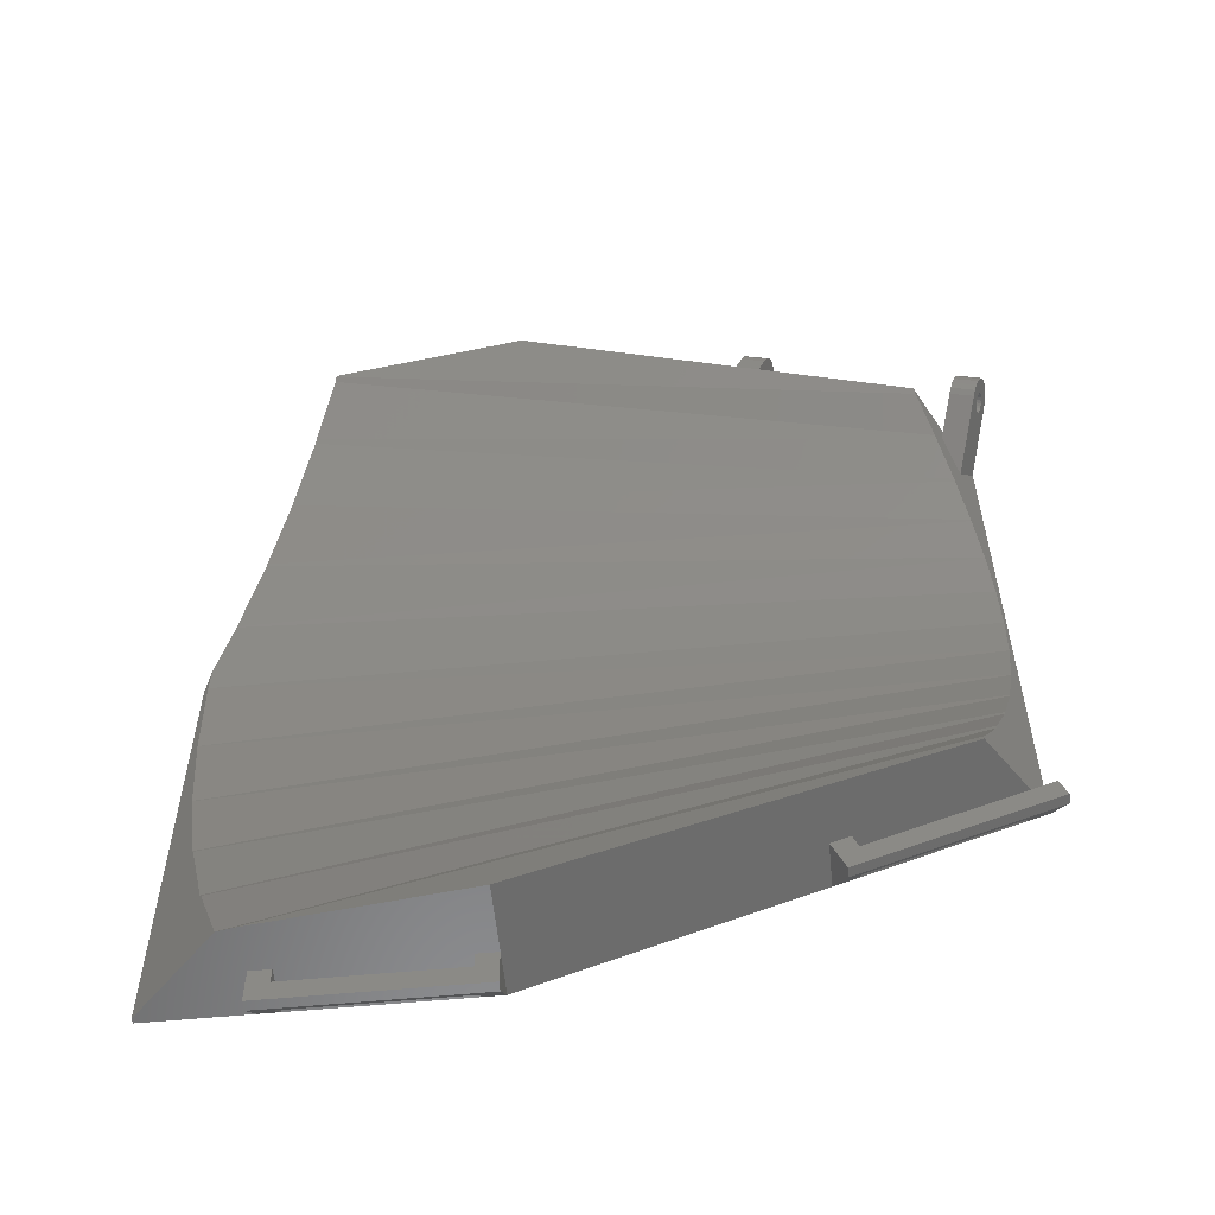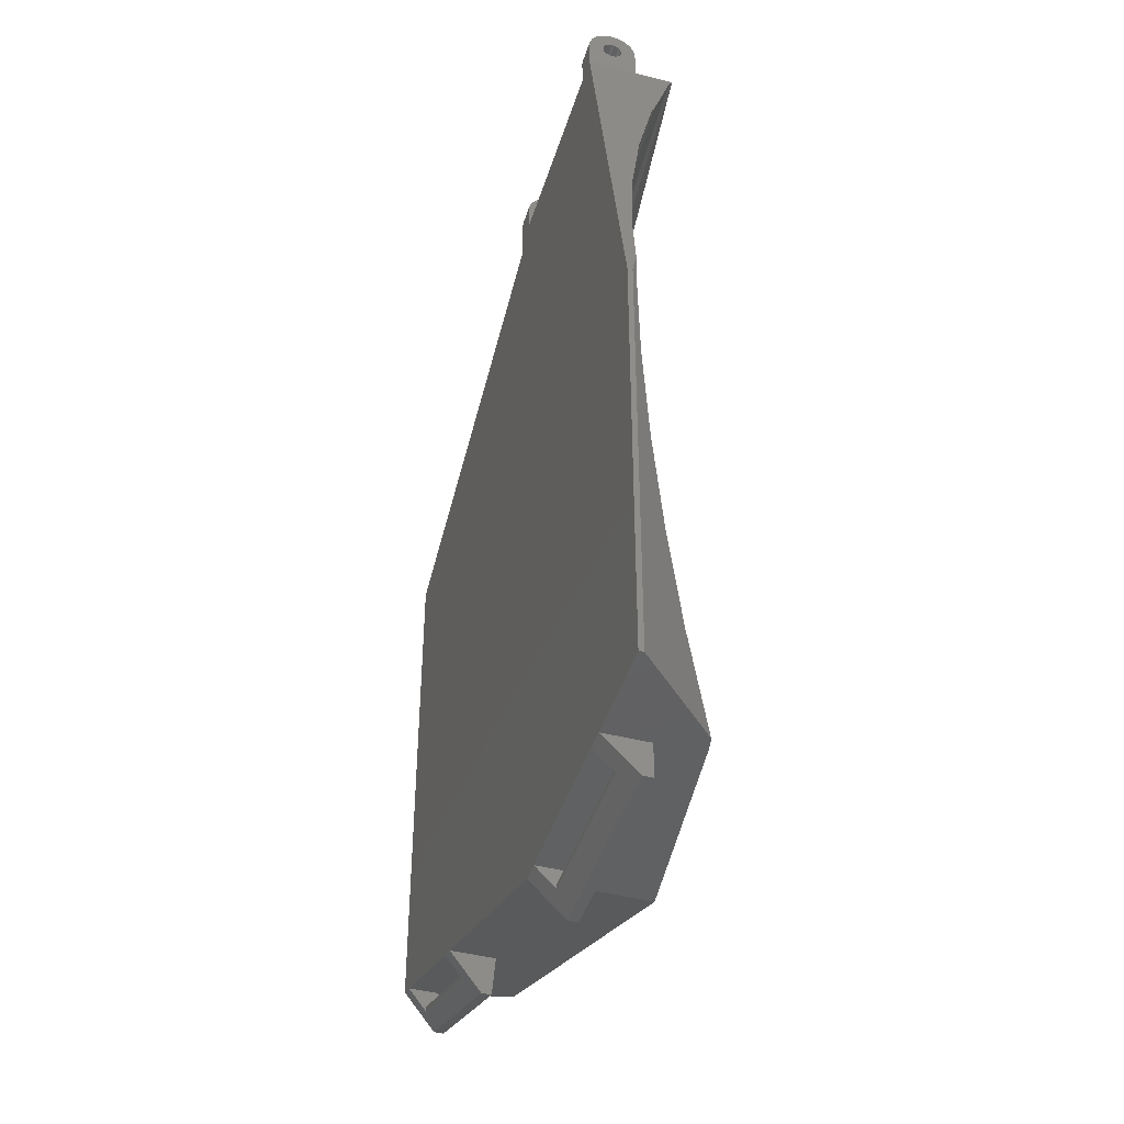
<metadata>
{"format":"stl","ext":"stl","renderer":"f3d","projection":"perspective","resolution":1024,"background":"white","views":[{"elev":-56.8,"azim":5.7,"up":"+Y"},{"elev":-43.7,"azim":-106.8,"up":"+Y"}]}
</metadata>
<code>
# stl→obj: 404 verts, 834 faces
v 172.6 358.4 201.3
v 100.2 363.2 201.3
v 100.1 363 201.3
v 172.1 363.2 202
v 103.5 316.6 206
v 170.5 334.2 204.9
v 101.4 325.1 203.9
v 170.4 333.8 205
v 133 401.5 200
v 130.5 398.5 200
v 130.5 401.5 200
v 110.5 401.5 200
v 108 398.5 200
v 108 401.5 200
v 110 308.5 200
v 110.5 398.5 200
v 126 308.5 200
v 128 308.5 200
v 154.4 318.8 200
v 133 396.6 200
v 173 381 200
v 156.2 319.5 200
v 171.1 325.3 200
v 173 326 200
v 98.01 308.5 200
v 98.01 353.5 200
v 108 308.5 200
v 171.4 338.8 203.3
v 101.3 325.3 203.8
v 130.5 402.5 202.8
v 133 402.4 203
v 130.5 402.4 203
v 133 402.5 202.8
v 133 404 202.5
v 130.5 403.9 203.1
v 133 403.9 203.1
v 130.5 404 202.5
v 133 402.8 204.7
v 130.5 403.3 204.3
v 130.5 402.8 204.7
v 133 403.3 204.3
v 167.6 383.1 209.9
v 152 389.2 209.8
v 149.7 390.1 209.8
v 170.7 381.9 204.5
v 152 389.2 200.7
v 170.7 381.9 200.7
v 128 398.5 211.3
v 128 398.5 205
v 133 396.6 205
v 149.7 390.1 200.7
v 172.9 381 200.7
v 173 381 200.5
v 130.5 403.7 203.8
v 133 403.7 203.8
v 133 400.5 202.2
v 130.5 400.5 202.5
v 133 400.5 202.5
v 130.5 400.5 202.2
v 133 402.5 202.5
v 133 402.1 204.9
v 133 402.2 203.2
v 133 402 203.4
v 133 401.5 205
v 133 401.8 203.5
v 133 401.5 203.5
v 133 401.2 203.5
v 133 401 203.4
v 133 400.8 203.2
v 133 400.6 203
v 133 400.5 202.8
v 133 403.9 201.9
v 133 403.7 201.3
v 133 403.3 200.7
v 133 402.8 200.3
v 133 402.5 202.2
v 133 402.1 200.1
v 133 402.4 202
v 133 402.2 201.8
v 133 402 201.6
v 133 401.8 201.5
v 133 401.5 201.5
v 133 401.2 201.5
v 133 401 201.6
v 133 400.8 201.8
v 133 400.6 202
v 130.5 400.8 203.2
v 130.5 401 203.4
v 130.5 402.5 202.2
v 130.5 402.5 202.5
v 130.5 401.2 203.5
v 130.5 401.5 203.5
v 130.5 403.9 201.9
v 130.5 400.5 202.8
v 130.5 402 203.4
v 130.5 402.2 203.2
v 130.5 400.6 203
v 130.5 401.8 203.5
v 130.5 402.2 201.8
v 130.5 402.4 202
v 110.5 402.8 200.3
v 108 402.1 200.1
v 108 402.8 200.3
v 110.5 402.1 200.1
v 130.5 403.7 201.3
v 130.5 402 201.6
v 110.5 402.8 204.7
v 110.5 402.5 202.8
v 110.5 402.5 202.5
v 110.5 402.1 204.9
v 110.5 402.4 203
v 110.5 402.2 203.2
v 110.5 402 203.4
v 110.5 401.5 205
v 110.5 401.8 203.5
v 110.5 401.5 203.5
v 110.5 401.2 203.5
v 110.5 398.5 205
v 110.5 401 203.4
v 110.5 400.8 203.2
v 110.5 400.6 203
v 110.5 400.5 202.8
v 110.5 400.5 202.5
v 110.5 403.9 203.1
v 110.5 403.9 201.9
v 110.5 404 202.5
v 110.5 403.7 201.3
v 110.5 403.7 203.8
v 110.5 403.3 200.7
v 110.5 403.3 204.3
v 110.5 402.5 202.2
v 110.5 402.4 202
v 110.5 402.2 201.8
v 110.5 402 201.6
v 110.5 401.8 201.5
v 110.5 401.5 201.5
v 110.5 401.2 201.5
v 110.5 401 201.6
v 110.5 400.8 201.8
v 110.5 400.6 202
v 110.5 400.5 202.2
v 130.5 401.8 201.5
v 130.5 401.5 201.5
v 108 403.9 203.1
v 108 404 202.5
v 108 402.4 203
v 108 402.2 203.2
v 108 401.5 205
v 108 398.5 205
v 108 402.1 204.9
v 108 401.5 203.5
v 108 401.8 203.5
v 108 402 203.4
v 108 403.3 204.3
v 108 403.7 203.8
v 108 401.2 203.5
v 108 402 201.6
v 108 401.8 201.5
v 108 400.8 203.2
v 108 400.6 203
v 108 403.3 200.7
v 130.5 402.1 204.9
v 130.5 401.5 205
v 108 402.4 202
v 108 402.5 202.2
v 108 400.5 202.8
v 108 400.5 202.5
v 108 400.5 202.2
v 108 402.2 201.8
v 108 401.5 201.5
v 108 401.2 201.5
v 130.5 400.6 202
v 108 403.9 201.9
v 108 403.7 201.3
v 108 400.6 202
v 108 402.8 204.7
v 108 402.5 202.5
v 108 401 201.6
v 108 400.8 201.8
v 108 402.5 202.8
v 108 401 203.4
v 130.5 401.2 201.5
v 108 398.5 209
v 130.5 398.5 205
v 130.5 403.3 200.7
v 130.5 401 201.6
v 130.5 400.8 201.8
v 130.5 402.1 200.1
v 130.5 402.8 200.3
v 174.5 385 209.4
v 172.4 386.3 209
v 172.2 385.9 209.4
v 174.7 385.4 209
v 172.1 385.6 207.5
v 174.4 384.6 207.8
v 172.1 385.5 207.8
v 174.4 384.7 207.5
v 172.1 385.6 207
v 174.5 384.7 207.3
v 172.1 385.6 207.3
v 174.4 384.7 207
v 175 386 207.9
v 172.7 387 207.3
v 172.6 387 207.9
v 175 386.1 207.3
v 173.7 382.9 207.5
v 171.4 383.8 207.3
v 171.4 383.8 207.5
v 173.7 382.9 207.3
v 171.4 383.8 207
v 173.7 382.9 207
v 175 386 206.6
v 172.5 386.7 206
v 172.6 387 206.6
v 174.9 385.8 206
v 172.5 386.7 208.5
v 174.9 385.8 208.5
v 174.3 384.4 209.7
v 174.3 384.5 208
v 174.3 384.3 208.1
v 174.1 383.8 209.8
v 174.2 384 208.2
v 174.1 383.8 208.3
v 174 383.6 208.2
v 173.9 383.2 209.7
v 173.9 383.3 208.1
v 173.8 383.1 208
v 173.6 382.6 209.4
v 173.8 383 207.8
v 174.7 385.4 205.5
v 174.4 384.6 206.8
v 173 380.9 200.6
v 174.3 384.5 206.5
v 174.3 384.3 206.4
v 174.2 384 206.3
v 174.1 383.8 206.3
v 174 383.6 206.3
v 173.9 383.3 206.4
v 173.8 383.1 206.5
v 173.8 383 206.8
v 173.5 382.1 209
v 171.4 376.8 203.3
v 171.9 384.9 208.2
v 171.8 384.7 208.3
v 171.4 383.9 207.8
v 172 385.3 209.7
v 171.8 384.7 209.8
v 171.9 384.9 206.3
v 171.8 384.7 206.3
v 172 385.4 206.5
v 171.9 385.2 206.4
v 153.6 393.1 209.4
v 153.5 392.9 207.5
v 153.5 392.9 207.3
v 153.4 392.6 209.7
v 153.4 392.8 207.8
v 153.4 392.6 208
v 153.3 392.4 208.1
v 153.1 392 209.8
v 153.2 392.2 208.2
v 153.1 392 208.3
v 153 391.7 208.2
v 152.9 391.5 208.1
v 152.9 391.3 208
v 152.8 391.1 207.8
v 152.8 391.1 207.5
v 152.8 391 207.3
v 154 394.2 207.9
v 154 394.2 206.6
v 154 394.3 207.3
v 153.9 394 206
v 153.9 394 208.5
v 153.8 393.6 205.5
v 153.8 393.6 209
v 153.5 392.9 207
v 153.4 392.8 206.8
v 153.4 392.6 206.5
v 153.3 392.4 206.4
v 153.2 392.2 206.3
v 153.1 392 206.3
v 153 391.7 206.3
v 152.9 391.5 206.4
v 152.9 391.3 206.5
v 152.8 391.1 206.8
v 152.8 391.1 207
v 172.1 385.5 206.8
v 172 385.4 208
v 171.9 385.2 208.1
v 171.6 384.2 208.1
v 171.5 384 208
v 150.5 392.1 207.8
v 150.5 392.2 208
v 151.7 395.1 206.6
v 151.7 395.2 207.3
v 151.4 394.5 209
v 151.2 394 209.4
v 150.4 392 207
v 150.4 391.9 207.3
v 151.7 395.1 207.9
v 151 393.5 206.5
v 151 393.3 206.4
v 151 393.5 209.7
v 151.2 393.8 207.3
v 151.1 393.8 207.5
v 150.4 392 207.5
v 150.6 392.4 208.1
v 151.1 393.7 207.8
v 150.9 393.1 206.3
v 150.8 392.9 206.3
v 151.4 394.5 205.5
v 151.6 394.9 206
v 151.6 394.9 208.5
v 171.7 384.5 208.2
v 151 393.3 208.1
v 150.9 393.1 208.2
v 150.8 392.9 209.8
v 150.8 392.9 208.3
v 151 393.5 208
v 151.1 393.7 206.8
v 151.1 393.8 207
v 150.7 392.6 206.3
v 150.6 392.4 206.4
v 150.5 392.2 206.5
v 150.5 392.1 206.8
v 150.7 392.6 208.2
v 172.4 386.3 205.5
v 171.5 384.1 209.7
v 171.3 383.5 209.4
v 171.1 383.1 209
v 170 380 205.8
v 171.5 384 206.5
v 171.4 383.9 206.8
v 171.7 384.5 206.3
v 171.6 384.2 206.4
v 173.5 324.6 204.5
v 173 326 200.5
v 172.4 327.4 201.5
v 174.3 322.7 203.5
v 174.3 322.7 204.5
v 171.7 323.9 202
v 157 317.6 202
v 156.8 318.1 202
v 171.9 323.4 202
v 155.6 315.5 204.5
v 156.2 319.5 204.5
v 154.4 318.8 204.5
v 156.8 318.1 204.5
v 171.7 323.9 204.5
v 171.1 325.3 203
v 155.6 315.5 203.5
v 171.5 325.4 203
v 128 308.5 204.5
v 167.6 323.9 209.9
v 128 308.5 211.3
v 108 305 204.5
v 110 307 204.5
v 108 308.5 204.5
v 128 305 204.5
v 126 307 204.5
v 126 308.5 204.5
v 110 308.5 204.5
v 128 305 203.5
v 108 305 203.5
v 98.01 308.5 200.5
v 106.2 308.5 208.7
v 107.7 308.5 209
v 126 307 202
v 110 307 202
v 126 306.5 202
v 110 306.5 202
v 167.7 382.4 209.7
v 169.1 378.1 207.2
v 169.2 377.6 207.1
v 170.4 373.2 205
v 167.7 324.6 209.7
v 169.1 328.9 207.2
v 172.7 353.5 201
v 172.1 363.3 202
v 171.4 368.2 203.3
v 170.5 372.8 204.9
v 171.4 368 203.2
v 172.6 358.3 201.2
v 172.6 348.7 201.2
v 172.6 348.6 201.3
v 172.1 343.8 202
v 172.1 343.7 202
v 171.4 339 203.2
v 169.2 329.4 207.1
v 98.51 353.5 201
v 106.1 389.7 205.9
v 104.2 381.6 203.9
v 98.01 353.5 200.5
v 104.2 381.2 203.8
v 99.76 334.4 202.3
v 98.83 343.8 201.3
v 106.2 390.2 206.2
v 107.9 397.9 208.6
v 102.2 372.5 202.3
v 99.79 334.3 202.3
v 98.82 343.9 201.3
v 102.2 372.3 202.2
v 108 398.4 209
v 103.6 316.3 206.1
v 98.59 356.1 201.1
f 1 2 3
f 2 1 4
f 5 6 7
f 6 5 8
f 9 10 11
f 12 13 14
f 13 12 15
f 15 12 16
f 15 16 17
f 17 16 10
f 17 10 18
f 18 10 19
f 19 10 20
f 20 10 9
f 19 20 21
f 19 21 22
f 22 21 23
f 23 21 24
f 13 25 26
f 25 13 27
f 27 13 15
f 7 28 29
f 28 7 6
f 30 31 32
f 31 30 33
f 34 35 36
f 35 34 37
f 38 39 40
f 39 38 41
f 42 43 44
f 43 42 45
f 43 45 46
f 46 45 47
f 48 44 49
f 44 48 42
f 49 44 50
f 50 44 51
f 50 51 20
f 20 51 46
f 20 46 47
f 20 47 52
f 20 52 53
f 20 53 21
f 36 54 55
f 54 36 35
f 56 57 58
f 57 56 59
f 38 33 60
f 33 38 61
f 33 61 31
f 31 61 62
f 62 61 63
f 63 61 64
f 63 64 65
f 65 64 66
f 66 64 67
f 67 64 50
f 67 50 68
f 68 50 69
f 69 50 70
f 70 50 71
f 71 50 58
f 58 50 20
f 36 72 34
f 72 36 73
f 73 36 55
f 73 55 74
f 74 55 41
f 74 41 75
f 75 41 38
f 75 38 60
f 75 60 76
f 75 76 77
f 77 76 78
f 77 78 79
f 77 79 80
f 77 80 9
f 9 80 81
f 9 81 82
f 9 82 20
f 20 82 83
f 20 83 84
f 20 84 85
f 20 85 86
f 20 86 56
f 20 56 58
f 68 87 88
f 87 68 69
f 89 60 90
f 60 89 76
f 55 39 41
f 39 55 54
f 66 91 92
f 91 66 67
f 72 37 34
f 37 72 93
f 58 94 71
f 94 58 57
f 62 95 96
f 95 62 63
f 70 87 69
f 87 70 97
f 63 98 95
f 98 63 65
f 99 78 100
f 78 99 79
f 101 102 103
f 102 101 104
f 73 93 72
f 93 73 105
f 80 99 106
f 99 80 79
f 107 108 109
f 108 107 110
f 108 110 111
f 111 110 112
f 112 110 113
f 113 110 114
f 113 114 115
f 115 114 116
f 116 114 117
f 117 114 118
f 117 118 119
f 119 118 120
f 120 118 121
f 121 118 122
f 122 118 123
f 123 118 16
f 124 125 126
f 125 124 127
f 127 124 128
f 127 128 129
f 129 128 130
f 129 130 101
f 101 130 107
f 101 107 109
f 101 109 131
f 101 131 104
f 104 131 132
f 104 132 133
f 104 133 134
f 104 134 12
f 12 134 135
f 12 135 136
f 12 136 16
f 16 136 137
f 16 137 138
f 16 138 139
f 16 139 140
f 16 140 141
f 16 141 123
f 81 106 142
f 106 81 80
f 104 14 102
f 14 104 12
f 65 92 98
f 92 65 66
f 82 142 143
f 142 82 81
f 90 33 30
f 33 90 60
f 32 62 96
f 62 32 31
f 126 144 124
f 144 126 145
f 146 112 147
f 112 146 111
f 118 148 149
f 148 118 114
f 114 150 148
f 150 114 110
f 115 151 152
f 151 115 116
f 113 152 153
f 152 113 115
f 128 154 130
f 154 128 155
f 116 156 151
f 156 116 117
f 135 157 158
f 157 135 134
f 112 153 147
f 153 112 113
f 71 97 70
f 97 71 94
f 121 159 120
f 159 121 160
f 129 103 161
f 103 129 101
f 64 162 163
f 162 64 61
f 164 131 165
f 131 164 132
f 122 160 121
f 160 122 166
f 124 155 128
f 155 124 144
f 100 76 89
f 76 100 78
f 141 167 123
f 167 141 168
f 134 169 157
f 169 134 133
f 137 170 171
f 170 137 136
f 136 158 170
f 158 136 135
f 169 132 164
f 132 169 133
f 86 59 56
f 59 86 172
f 127 173 125
f 173 127 174
f 140 168 141
f 168 140 175
f 173 144 145
f 144 173 174
f 144 174 155
f 155 174 161
f 155 161 154
f 154 161 103
f 154 103 176
f 176 103 177
f 177 103 165
f 165 103 102
f 165 102 164
f 164 102 169
f 169 102 157
f 157 102 14
f 157 14 158
f 158 14 170
f 170 14 13
f 170 13 171
f 171 13 178
f 178 13 179
f 179 13 175
f 175 13 168
f 168 13 167
f 176 180 150
f 180 176 177
f 150 180 146
f 150 146 147
f 150 147 153
f 150 153 148
f 148 153 152
f 148 152 151
f 148 151 156
f 148 156 149
f 149 156 181
f 149 181 159
f 149 159 160
f 149 160 166
f 149 166 167
f 149 167 13
f 177 108 180
f 108 177 109
f 123 166 122
f 166 123 167
f 165 109 177
f 109 165 131
f 83 143 182
f 143 83 82
f 125 145 126
f 145 125 173
f 49 183 48
f 183 49 149
f 149 49 118
f 10 49 184
f 49 10 118
f 118 10 16
f 74 105 73
f 105 74 185
f 110 176 150
f 176 110 107
f 180 111 146
f 111 180 108
f 84 182 186
f 182 84 83
f 119 159 181
f 159 119 120
f 138 171 178
f 171 138 137
f 117 181 156
f 181 117 119
f 129 174 127
f 174 129 161
f 85 186 187
f 186 85 84
f 107 154 176
f 154 107 130
f 67 88 91
f 88 67 68
f 50 184 49
f 184 50 163
f 163 50 64
f 77 11 188
f 11 77 9
f 85 172 86
f 172 85 187
f 61 40 162
f 40 61 38
f 139 178 179
f 178 139 138
f 74 189 185
f 189 74 75
f 93 35 37
f 35 93 105
f 35 105 54
f 54 105 185
f 54 185 39
f 39 185 189
f 39 189 40
f 40 189 90
f 90 189 89
f 89 189 188
f 89 188 100
f 100 188 99
f 99 188 106
f 106 188 11
f 106 11 142
f 142 11 143
f 143 11 10
f 143 10 182
f 182 10 186
f 186 10 187
f 187 10 172
f 172 10 59
f 59 10 57
f 40 30 162
f 30 40 90
f 162 30 32
f 162 32 96
f 162 96 95
f 162 95 163
f 163 95 98
f 163 98 92
f 163 92 91
f 163 91 184
f 184 91 88
f 184 88 87
f 184 87 97
f 184 97 94
f 184 94 57
f 184 57 10
f 75 188 189
f 188 75 77
f 139 175 140
f 175 139 179
f 190 191 192
f 191 190 193
f 194 195 196
f 195 194 197
f 198 199 200
f 199 198 201
f 202 203 204
f 203 202 205
f 206 207 208
f 207 206 209
f 209 210 207
f 210 209 211
f 200 197 194
f 197 200 199
f 212 213 214
f 213 212 215
f 205 214 203
f 214 205 212
f 193 216 191
f 216 193 217
f 190 197 199
f 197 190 218
f 197 218 195
f 195 218 219
f 219 218 220
f 220 218 221
f 220 221 222
f 222 221 223
f 223 221 224
f 224 221 225
f 224 225 226
f 226 225 227
f 227 225 228
f 227 228 229
f 229 228 206
f 206 228 209
f 202 212 205
f 212 202 215
f 215 202 217
f 215 217 230
f 230 217 193
f 230 193 201
f 230 201 231
f 230 231 232
f 201 193 199
f 199 193 190
f 232 231 233
f 232 233 234
f 232 234 235
f 232 235 236
f 232 236 237
f 232 237 238
f 232 238 239
f 232 239 240
f 232 240 211
f 232 211 209
f 232 209 228
f 232 228 241
f 232 241 242
f 243 223 244
f 223 243 222
f 229 208 245
f 208 229 206
f 221 246 247
f 246 221 218
f 236 248 249
f 248 236 235
f 234 250 251
f 250 234 233
f 217 204 216
f 204 217 202
f 252 253 254
f 253 252 255
f 253 255 256
f 256 255 257
f 257 255 258
f 258 255 259
f 258 259 260
f 260 259 261
f 261 259 262
f 262 259 43
f 262 43 263
f 263 43 264
f 264 43 265
f 265 43 266
f 266 43 267
f 267 43 46
f 268 269 270
f 269 268 271
f 271 268 272
f 271 272 273
f 273 272 274
f 273 274 275
f 273 275 276
f 273 276 46
f 275 274 254
f 254 274 252
f 46 276 277
f 46 277 278
f 46 278 279
f 46 279 280
f 46 280 281
f 46 281 282
f 46 282 283
f 46 283 284
f 46 284 285
f 46 285 267
f 286 201 198
f 201 286 231
f 250 231 286
f 231 250 233
f 287 220 288
f 220 287 219
f 289 227 290
f 227 289 226
f 264 291 292
f 291 264 265
f 270 293 294
f 293 270 269
f 252 295 296
f 295 252 274
f 267 297 298
f 297 267 285
f 288 222 243
f 222 288 220
f 268 294 299
f 294 268 270
f 278 300 301
f 300 278 277
f 255 296 302
f 296 255 252
f 303 253 304
f 253 303 254
f 265 305 291
f 305 265 266
f 306 264 292
f 264 306 263
f 304 256 307
f 256 304 253
f 280 308 309
f 308 280 279
f 266 298 305
f 298 266 267
f 227 245 290
f 245 227 229
f 235 251 248
f 251 235 234
f 271 310 311
f 310 271 273
f 269 311 293
f 311 269 271
f 272 299 312
f 299 272 268
f 244 224 313
f 224 244 223
f 279 301 308
f 301 279 278
f 314 260 315
f 260 314 258
f 259 302 316
f 302 259 255
f 315 261 317
f 261 315 260
f 318 258 314
f 258 318 257
f 196 219 287
f 219 196 195
f 300 276 319
f 276 300 277
f 319 275 320
f 275 319 276
f 293 299 294
f 299 293 311
f 299 311 312
f 312 311 310
f 312 310 295
f 295 310 320
f 320 310 319
f 319 310 51
f 295 320 303
f 295 303 296
f 319 51 300
f 300 51 301
f 301 51 308
f 308 51 309
f 309 51 321
f 321 51 322
f 322 51 323
f 323 51 324
f 324 51 297
f 297 51 298
f 296 304 302
f 304 296 303
f 302 304 307
f 302 307 318
f 302 318 314
f 302 314 316
f 316 314 315
f 316 315 317
f 316 317 325
f 316 325 44
f 44 325 306
f 44 306 292
f 44 292 291
f 44 291 305
f 44 305 298
f 44 298 51
f 285 324 297
f 324 285 284
f 310 46 51
f 46 310 273
f 215 326 213
f 326 215 230
f 325 263 306
f 263 325 262
f 228 327 328
f 327 228 225
f 218 192 246
f 192 218 190
f 241 328 329
f 328 241 228
f 225 247 327
f 247 225 221
f 317 262 325
f 262 317 261
f 282 321 322
f 321 282 281
f 242 329 330
f 329 242 241
f 281 309 321
f 309 281 280
f 240 331 332
f 331 240 239
f 274 312 295
f 312 274 272
f 211 332 210
f 332 211 240
f 313 226 289
f 226 313 224
f 237 249 333
f 249 237 236
f 307 257 318
f 257 307 256
f 238 333 334
f 333 238 237
f 326 52 47
f 52 326 230
f 52 230 232
f 239 334 331
f 334 239 238
f 284 323 324
f 323 284 283
f 320 254 303
f 254 320 275
f 283 322 323
f 322 283 282
f 43 316 44
f 316 43 259
f 214 204 203
f 204 214 213
f 204 213 216
f 216 213 326
f 216 326 191
f 191 326 198
f 198 326 286
f 286 326 47
f 191 198 200
f 191 200 192
f 286 47 250
f 250 47 251
f 251 47 248
f 248 47 249
f 249 47 333
f 333 47 334
f 334 47 331
f 331 47 332
f 332 47 210
f 210 47 207
f 207 47 328
f 328 47 329
f 329 47 45
f 329 45 330
f 192 194 246
f 194 192 200
f 246 194 196
f 246 196 287
f 246 287 288
f 246 288 247
f 247 288 243
f 247 243 244
f 247 244 313
f 247 313 327
f 327 313 289
f 327 289 290
f 327 290 328
f 328 290 245
f 328 245 208
f 328 208 207
f 335 336 337
f 336 338 24
f 338 336 335
f 338 335 339
f 340 341 342
f 341 340 343
f 344 345 346
f 345 344 347
f 347 344 339
f 347 339 348
f 348 339 335
f 348 349 340
f 23 340 349
f 340 23 343
f 24 343 23
f 22 350 19
f 350 22 341
f 350 341 338
f 338 341 343
f 338 343 24
f 350 346 19
f 346 350 344
f 340 347 348
f 347 340 342
f 344 338 339
f 338 344 350
f 348 351 349
f 351 348 337
f 337 348 335
f 347 342 345
f 22 342 341
f 342 22 345
f 352 353 354
f 353 352 346
f 353 346 345
f 346 352 19
f 19 352 18
f 345 351 353
f 351 345 349
f 349 345 22
f 349 22 23
f 355 356 357
f 356 355 358
f 356 358 359
f 359 358 360
f 360 358 352
f 361 357 356
f 352 362 18
f 362 352 358
f 363 357 27
f 357 363 355
f 364 357 365
f 357 364 27
f 27 364 25
f 15 360 361
f 360 15 17
f 366 352 354
f 352 366 365
f 352 365 357
f 352 357 361
f 352 361 360
f 367 356 359
f 356 367 368
f 17 367 360
f 367 17 369
f 359 360 367
f 18 369 17
f 369 18 362
f 15 363 27
f 363 15 370
f 363 370 362
f 362 370 369
f 367 370 368
f 370 367 369
f 356 368 361
f 15 368 370
f 368 15 361
f 363 358 355
f 358 363 362
f 371 45 42
f 45 371 372
f 45 372 330
f 330 372 242
f 242 372 373
f 242 373 374
f 375 337 376
f 337 375 351
f 351 375 353
f 232 53 52
f 53 232 336
f 336 232 377
f 377 232 1
f 1 232 242
f 1 242 378
f 378 242 379
f 379 242 374
f 379 374 380
f 378 379 381
f 1 378 4
f 377 1 382
f 336 377 383
f 336 383 384
f 336 384 385
f 336 385 386
f 336 386 387
f 336 387 28
f 336 28 6
f 336 6 8
f 336 8 337
f 337 8 388
f 337 388 376
f 377 389 389
f 389 377 382
f 380 390 391
f 390 380 374
f 25 392 26
f 392 25 364
f 379 391 393
f 391 379 380
f 394 385 395
f 385 394 386
f 389 377 389
f 377 389 383
f 374 396 390
f 396 374 373
f 373 397 396
f 397 373 372
f 381 393 398
f 393 381 379
f 399 386 394
f 386 399 387
f 400 383 389
f 383 400 384
f 354 375 366
f 375 354 353
f 53 24 21
f 24 53 336
f 365 376 365
f 376 365 366
f 376 366 375
f 4 401 2
f 401 4 378
f 378 398 401
f 398 378 381
f 395 384 400
f 384 395 385
f 372 402 397
f 402 372 371
f 364 400 392
f 400 364 394
f 394 364 29
f 29 364 5
f 5 364 365
f 365 364 365
f 392 400 389
f 389 400 389
f 400 394 395
f 394 29 399
f 29 5 7
f 5 365 403
f 389 404 392
f 404 389 389
f 371 183 402
f 183 371 48
f 48 371 42
f 365 388 403
f 388 365 376
f 403 8 5
f 8 403 388
f 382 404 389
f 404 382 3
f 3 382 1
f 26 149 13
f 149 26 401
f 149 401 393
f 149 393 390
f 149 390 397
f 149 397 183
f 183 397 402
f 397 390 396
f 390 393 391
f 393 401 398
f 401 26 3
f 401 3 2
f 3 26 404
f 404 26 392
f 29 387 399
f 387 29 28

</code>
